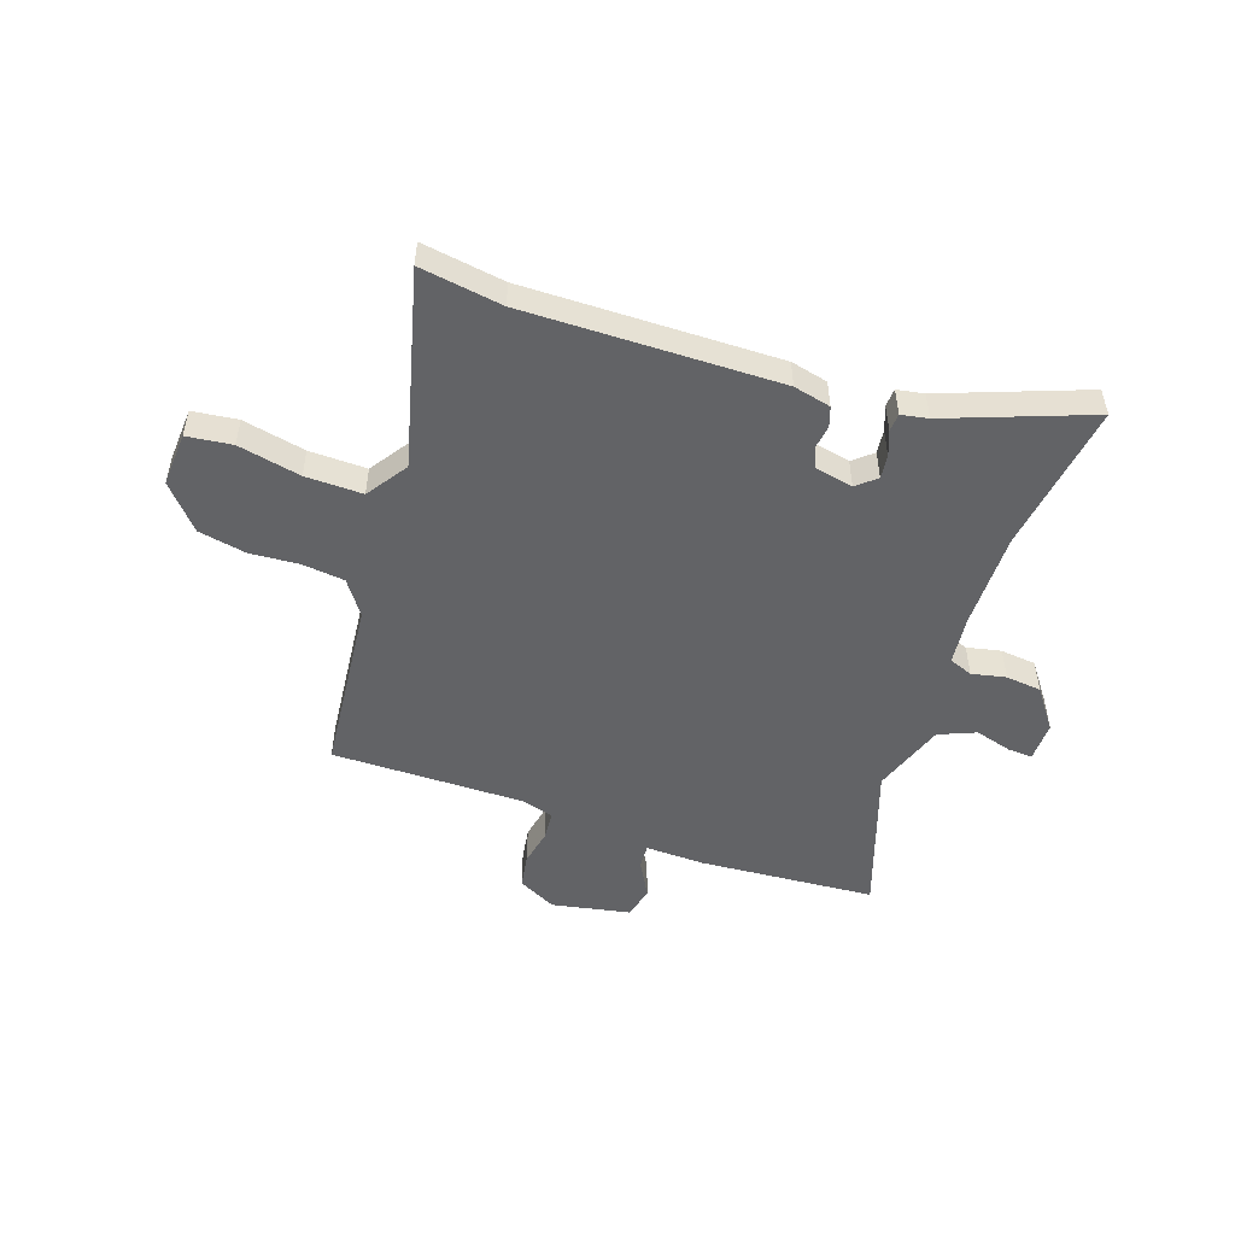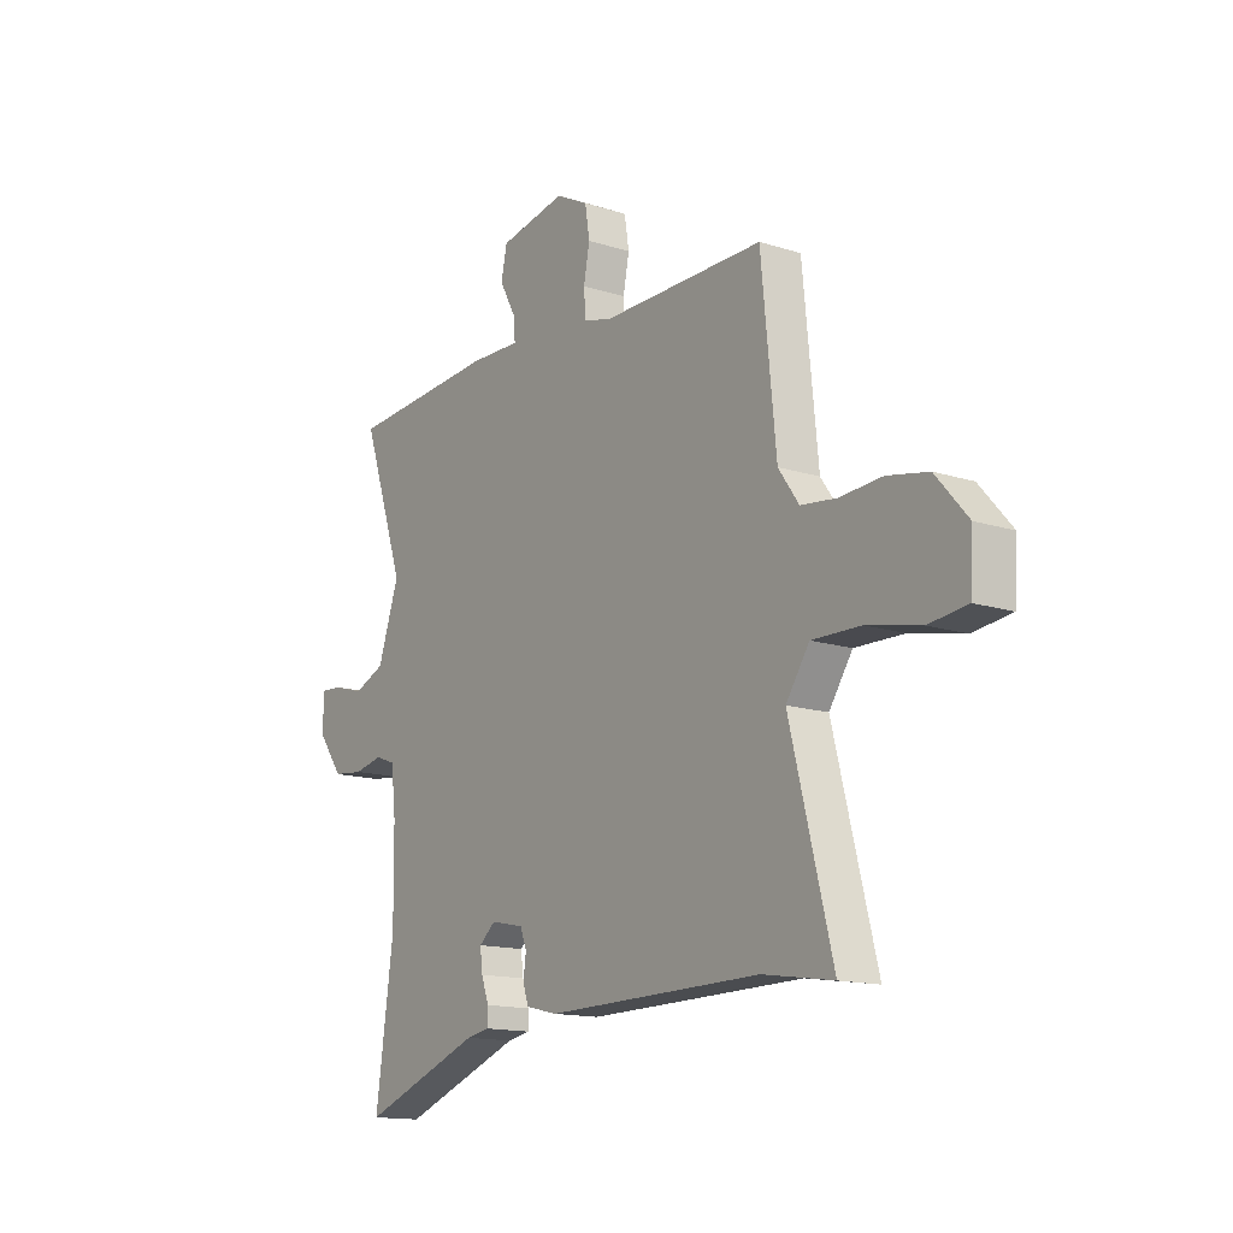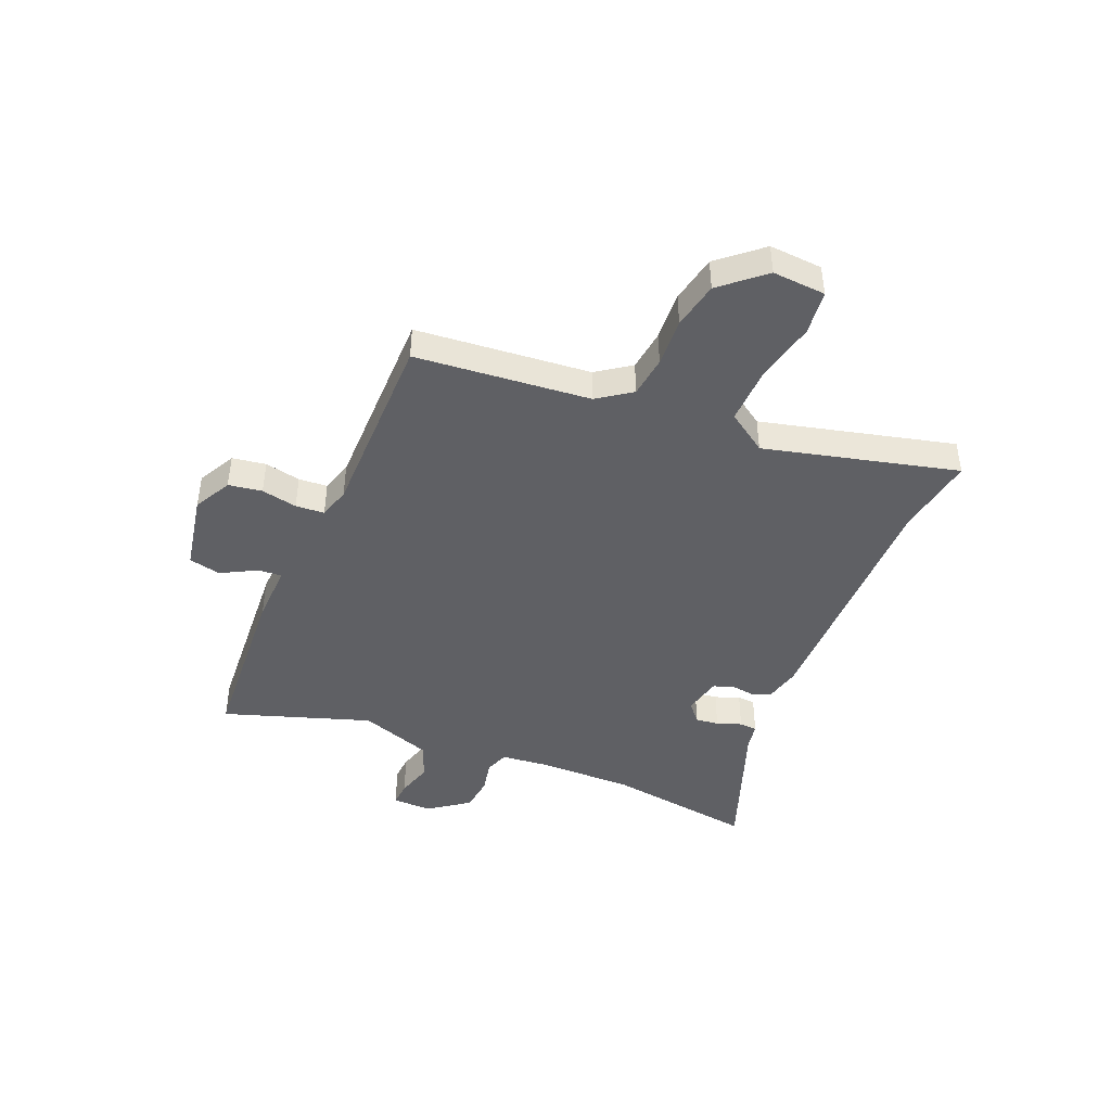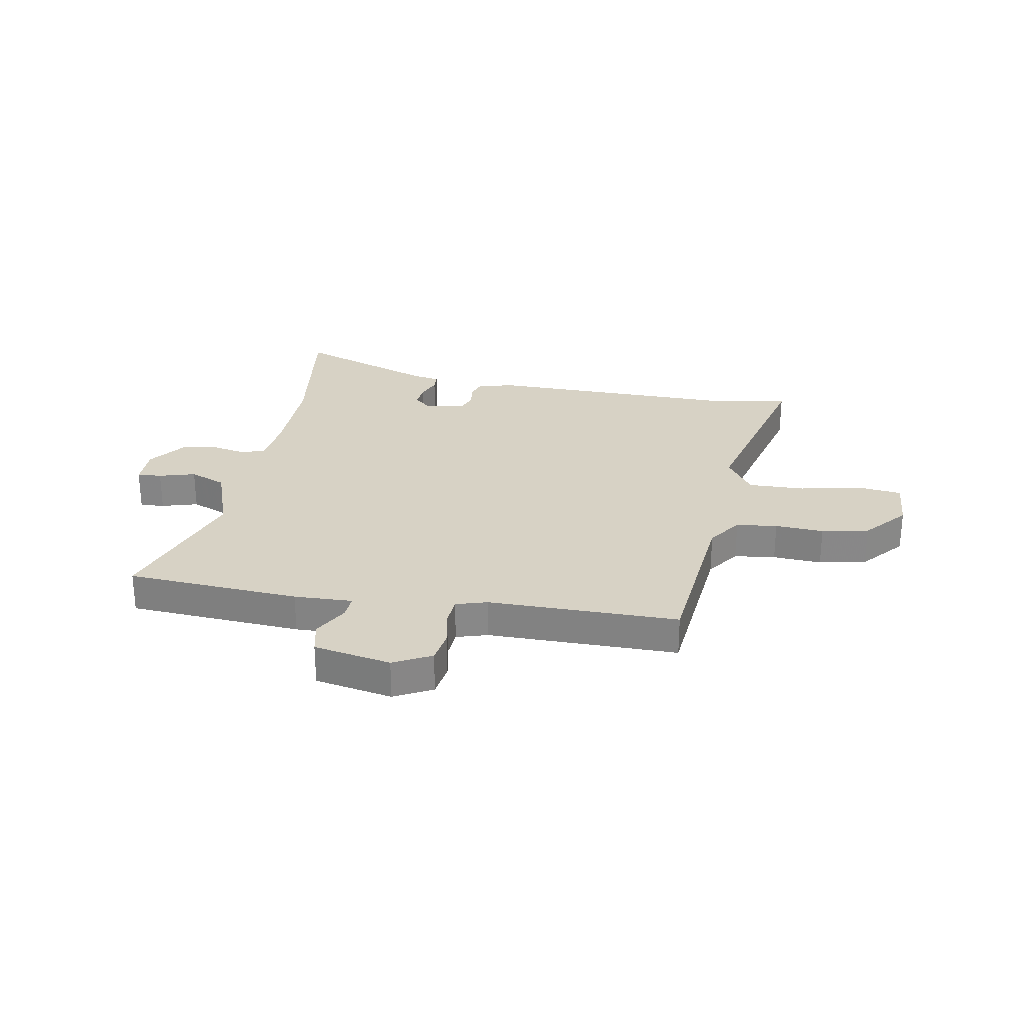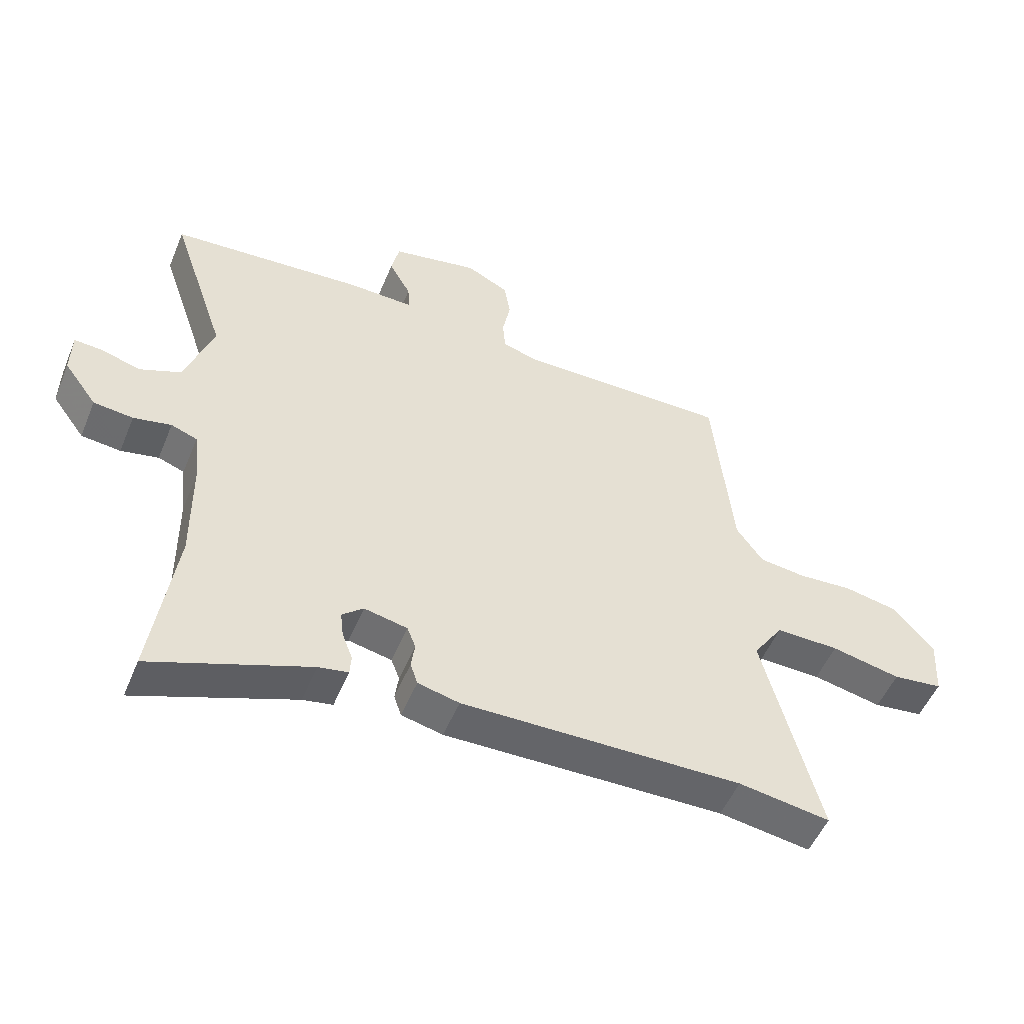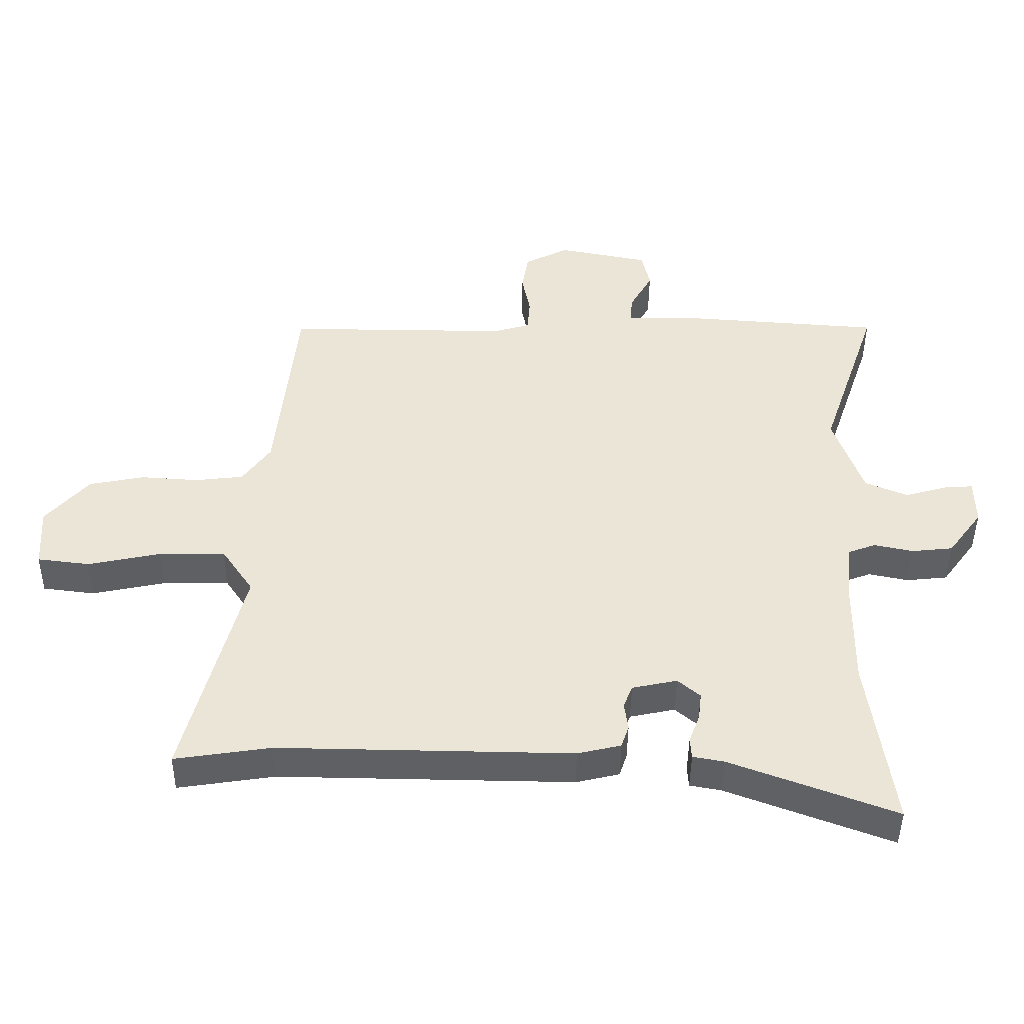
<metadata>
{"format":"obj","ext":"obj","renderer":"f3d","projection":"perspective","resolution":1024,"background":"white","views":[{"elev":-50.9,"azim":161.0,"up":"+Y"},{"elev":-14.4,"azim":55.1,"up":"+Z"},{"elev":-44.1,"azim":67.0,"up":"+Y"},{"elev":27.5,"azim":9.9,"up":"+Y"},{"elev":-51.9,"azim":-22.2,"up":"+Z"},{"elev":-44.8,"azim":179.4,"up":"+Z"}]}
</metadata>
<code>
v 0.578 0.07 -0.512
v 0.428 0.07 -0.489
v -0.033 0.07 -0.496
v -0.101 0.07 -0.48
v -0.113 0.07 -0.444
v -0.107 0.07 -0.401
v -0.121 0.07 -0.365
v -0.192 0.07 -0.35
v -0.227 0.07 -0.38
v -0.222 0.07 -0.423
v -0.205 0.07 -0.468
v -0.207 0.07 -0.501
v -0.256 0.07 -0.51
v -0.515 0.07 -0.607
v -0.477 0.07 -0.333
v -0.479 0.07 -0.159
v -0.489 0.07 -0.069
v -0.532 0.07 -0.053
v -0.594 0.07 -0.066
v -0.659 0.07 -0.059
v -0.713 0.07 0.014
v -0.712 0.07 0.087
v -0.667 0.07 0.084
v -0.6 0.07 0.065
v -0.533 0.07 0.093
v -0.487 0.07 0.226
v -0.579 0.07 0.496
v -0.259 0.07 0.519
v -0.151 0.07 0.516
v -0.154 0.07 0.56
v -0.19 0.07 0.625
v -0.177 0.07 0.684
v -0.034 0.07 0.712
v 0.036 0.07 0.676
v 0.046 0.07 0.614
v 0.033 0.07 0.548
v 0.037 0.07 0.495
v 0.095 0.07 0.478
v 0.446 0.07 0.48
v 0.478 0.07 0.159
v 0.522 0.07 0.097
v 0.598 0.07 0.088
v 0.688 0.07 0.094
v 0.775 0.07 0.077
v 0.843 0.07 -0.001
v 0.837 0.07 -0.099
v 0.755 0.07 -0.109
v 0.641 0.07 -0.085
v 0.537 0.07 -0.083
v 0.487 0.07 -0.157
v 0.578 0 -0.512
v 0.428 0 -0.489
v -0.033 0 -0.496
v -0.101 0 -0.48
v -0.113 0 -0.444
v -0.107 0 -0.401
v -0.121 0 -0.365
v -0.192 0 -0.35
v -0.227 0 -0.38
v -0.222 0 -0.423
v -0.205 0 -0.468
v -0.207 0 -0.501
v -0.256 0 -0.51
v -0.515 0 -0.607
v -0.477 0 -0.333
v -0.479 0 -0.159
v -0.489 0 -0.069
v -0.532 0 -0.053
v -0.594 0 -0.066
v -0.659 0 -0.059
v -0.713 0 0.014
v -0.712 0 0.087
v -0.667 0 0.084
v -0.6 0 0.065
v -0.533 0 0.093
v -0.487 0 0.226
v -0.579 0 0.496
v -0.259 0 0.519
v -0.151 0 0.516
v -0.154 0 0.56
v -0.19 0 0.625
v -0.177 0 0.684
v -0.034 0 0.712
v 0.036 0 0.676
v 0.046 0 0.614
v 0.033 0 0.548
v 0.037 0 0.495
v 0.095 0 0.478
v 0.446 0 0.48
v 0.478 0 0.159
v 0.522 0 0.097
v 0.598 0 0.088
v 0.688 0 0.094
v 0.775 0 0.077
v 0.843 0 -0.001
v 0.837 0 -0.099
v 0.755 0 -0.109
v 0.641 0 -0.085
v 0.537 0 -0.083
v 0.487 0 -0.157
f 46 47 48
f 45 46 48
f 44 45 48
f 43 44 48
f 42 43 48
f 41 42 48 49
f 40 41 49 50
f 38 39 40 50
f 34 35 36
f 33 34 36
f 32 33 36
f 31 32 36
f 30 31 36
f 29 30 36 37
f 50 1 2
f 38 50 2
f 37 38 2
f 29 37 2
f 28 29 2
f 27 28 2
f 26 27 2
f 22 23 24
f 21 22 24
f 20 21 24
f 19 20 24
f 18 19 24
f 17 18 24 25
f 13 14 15
f 13 15 16
f 12 13 16
f 11 12 16
f 10 11 16
f 9 10 16 17
f 4 5 6
f 3 4 6
f 2 3 6
f 2 6 7
f 26 2 7
f 17 25 26
f 9 17 26
f 8 9 26
f 7 8 26
f 98 97 96
f 98 96 95
f 98 95 94
f 98 94 93
f 98 93 92
f 99 98 92 91
f 100 99 91 90
f 100 90 89 88
f 86 85 84
f 86 84 83
f 86 83 82
f 86 82 81
f 86 81 80
f 87 86 80 79
f 52 51 100
f 52 100 88
f 52 88 87
f 52 87 79
f 52 79 78
f 52 78 77
f 52 77 76
f 74 73 72
f 74 72 71
f 74 71 70
f 74 70 69
f 74 69 68
f 75 74 68 67
f 65 64 63
f 66 65 63
f 66 63 62
f 66 62 61
f 66 61 60
f 67 66 60 59
f 56 55 54
f 56 54 53
f 56 53 52
f 57 56 52
f 57 52 76
f 76 75 67
f 76 67 59
f 76 59 58
f 76 58 57
f 1 51 52 2
f 2 52 53 3
f 3 53 54 4
f 4 54 55 5
f 5 55 56 6
f 6 56 57 7
f 7 57 58 8
f 8 58 59 9
f 9 59 60 10
f 10 60 61 11
f 11 61 62 12
f 12 62 63 13
f 13 63 64 14
f 14 64 65 15
f 15 65 66 16
f 16 66 67 17
f 17 67 68 18
f 18 68 69 19
f 19 69 70 20
f 20 70 71 21
f 21 71 72 22
f 22 72 73 23
f 23 73 74 24
f 24 74 75 25
f 25 75 76 26
f 26 76 77 27
f 27 77 78 28
f 28 78 79 29
f 29 79 80 30
f 30 80 81 31
f 31 81 82 32
f 32 82 83 33
f 33 83 84 34
f 34 84 85 35
f 35 85 86 36
f 36 86 87 37
f 37 87 88 38
f 38 88 89 39
f 39 89 90 40
f 40 90 91 41
f 41 91 92 42
f 42 92 93 43
f 43 93 94 44
f 44 94 95 45
f 45 95 96 46
f 46 96 97 47
f 47 97 98 48
f 48 98 99 49
f 49 99 100 50
f 50 100 51 1

</code>
